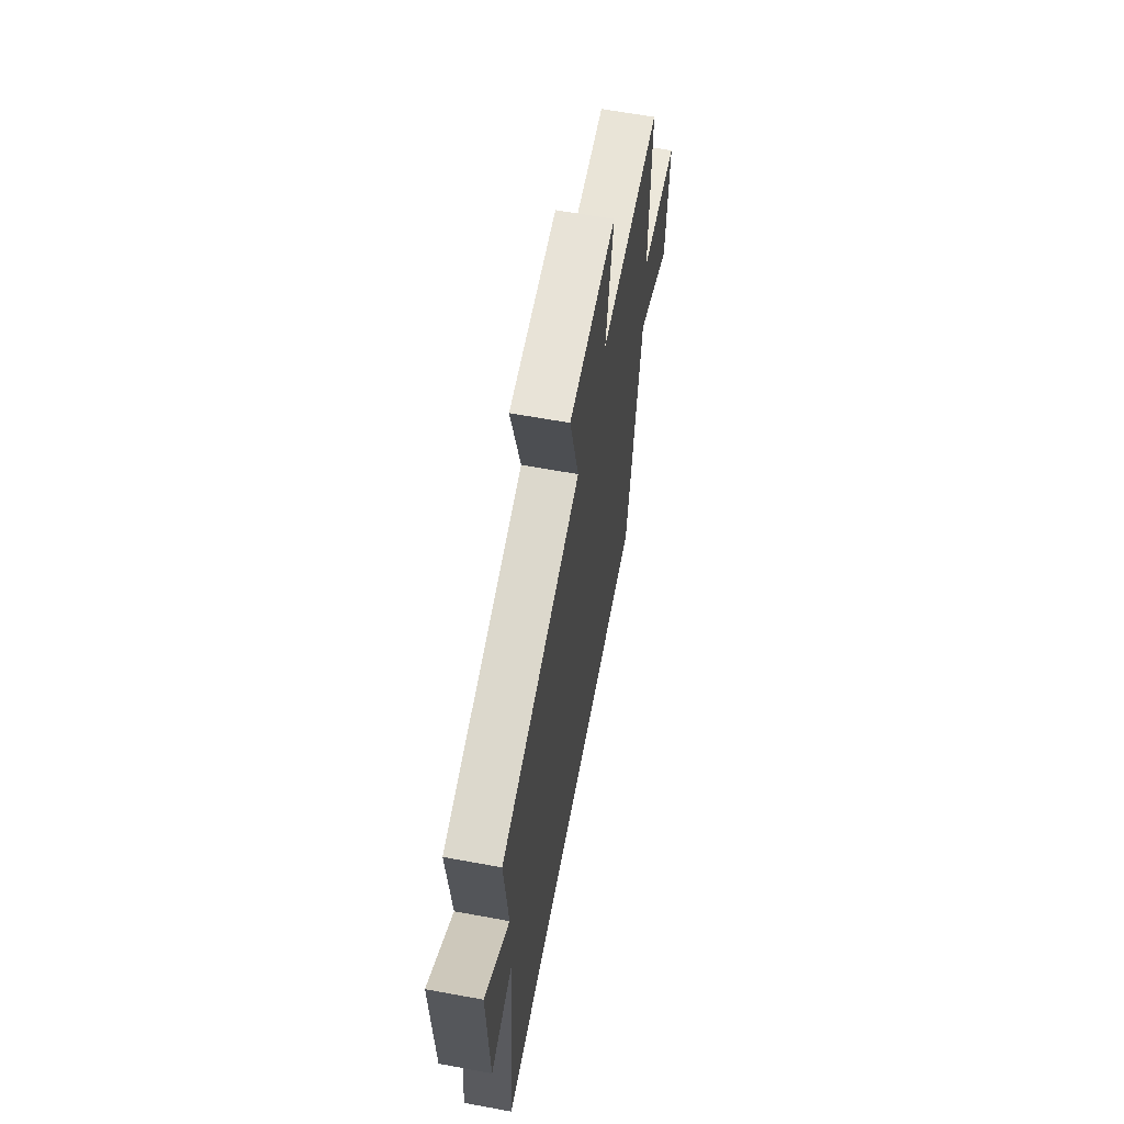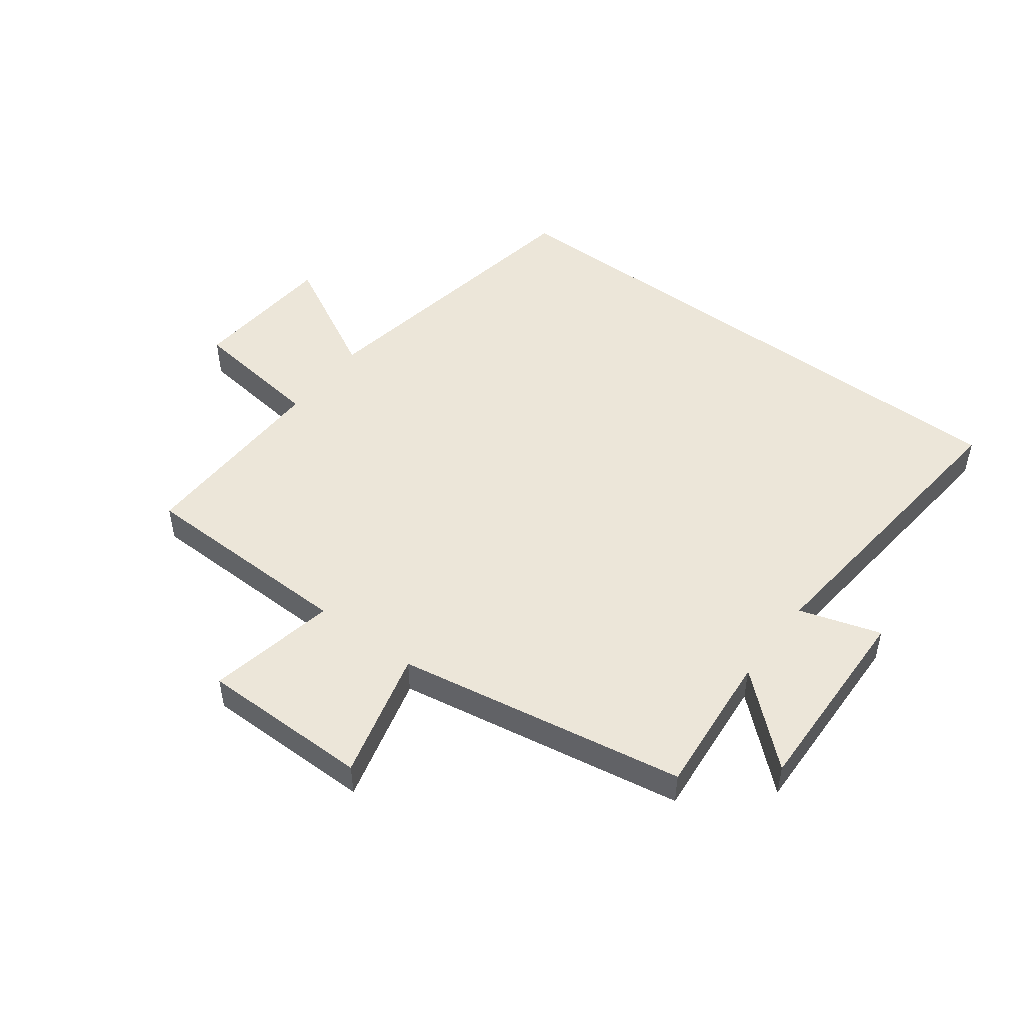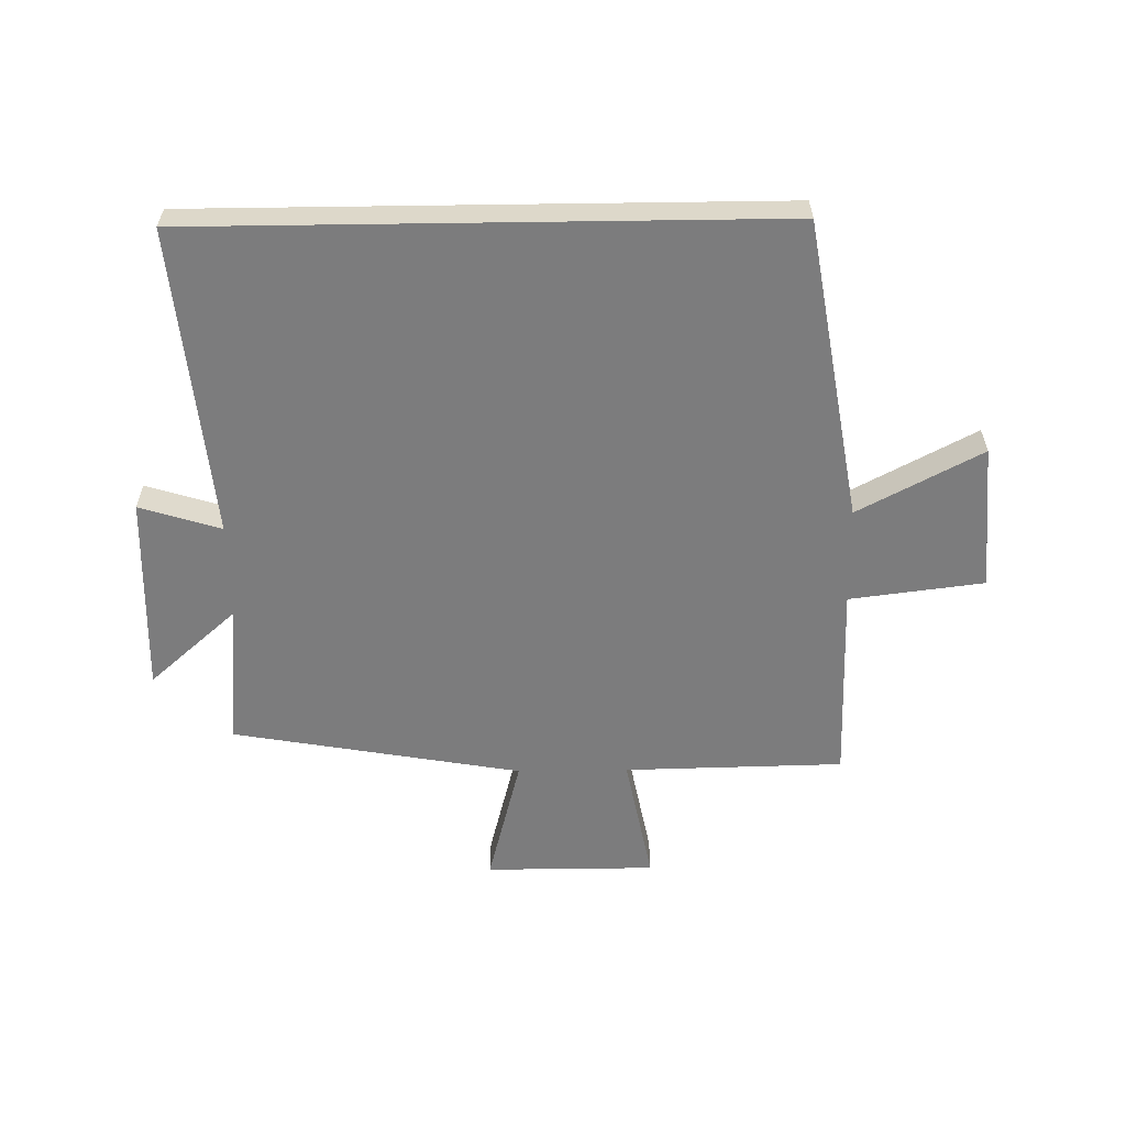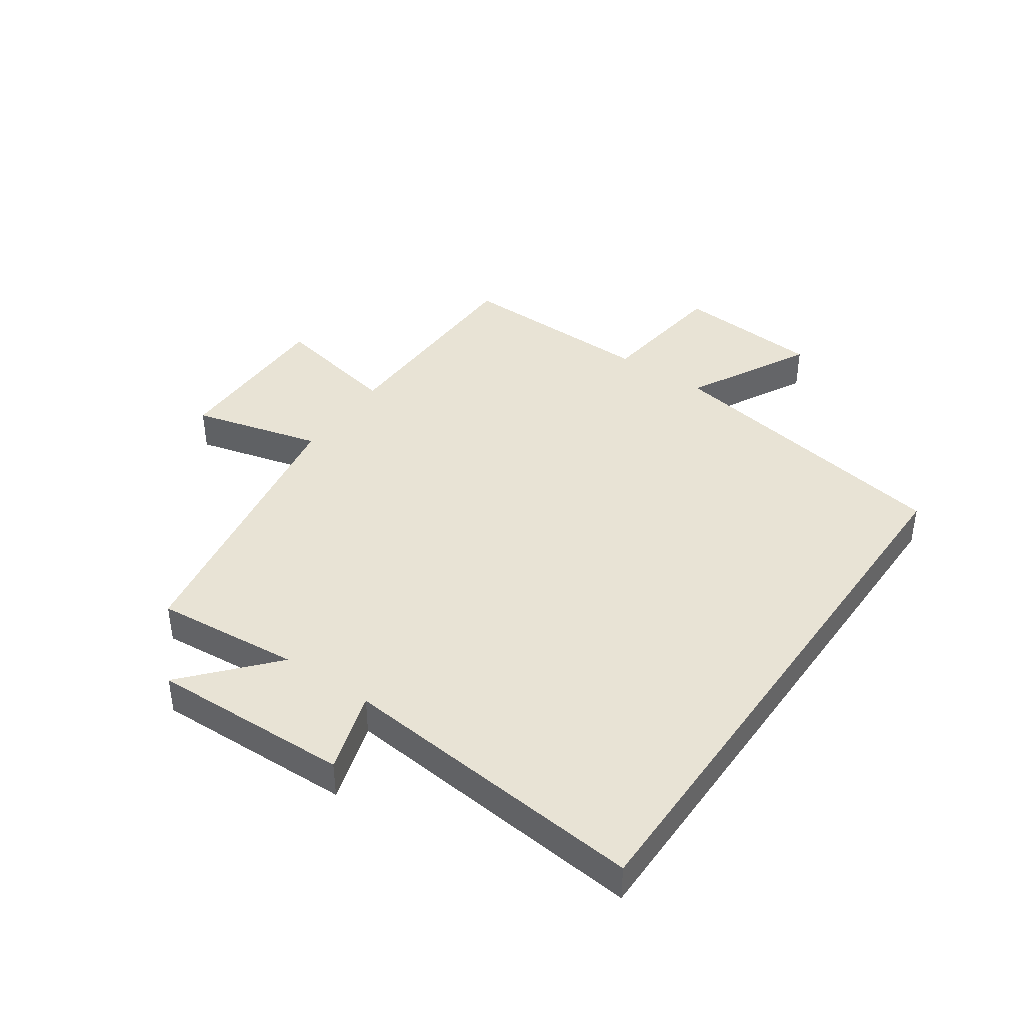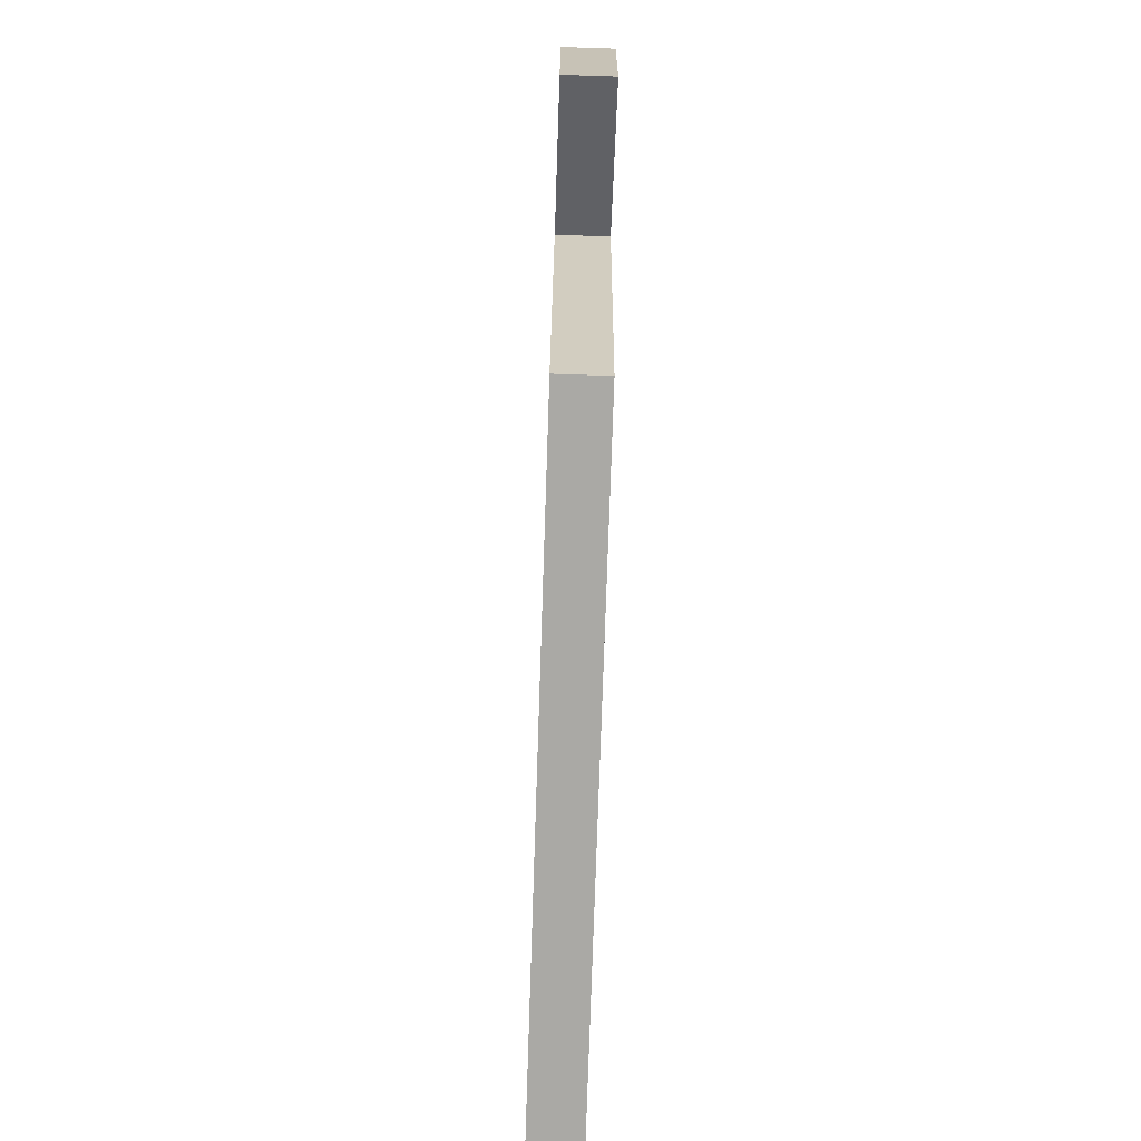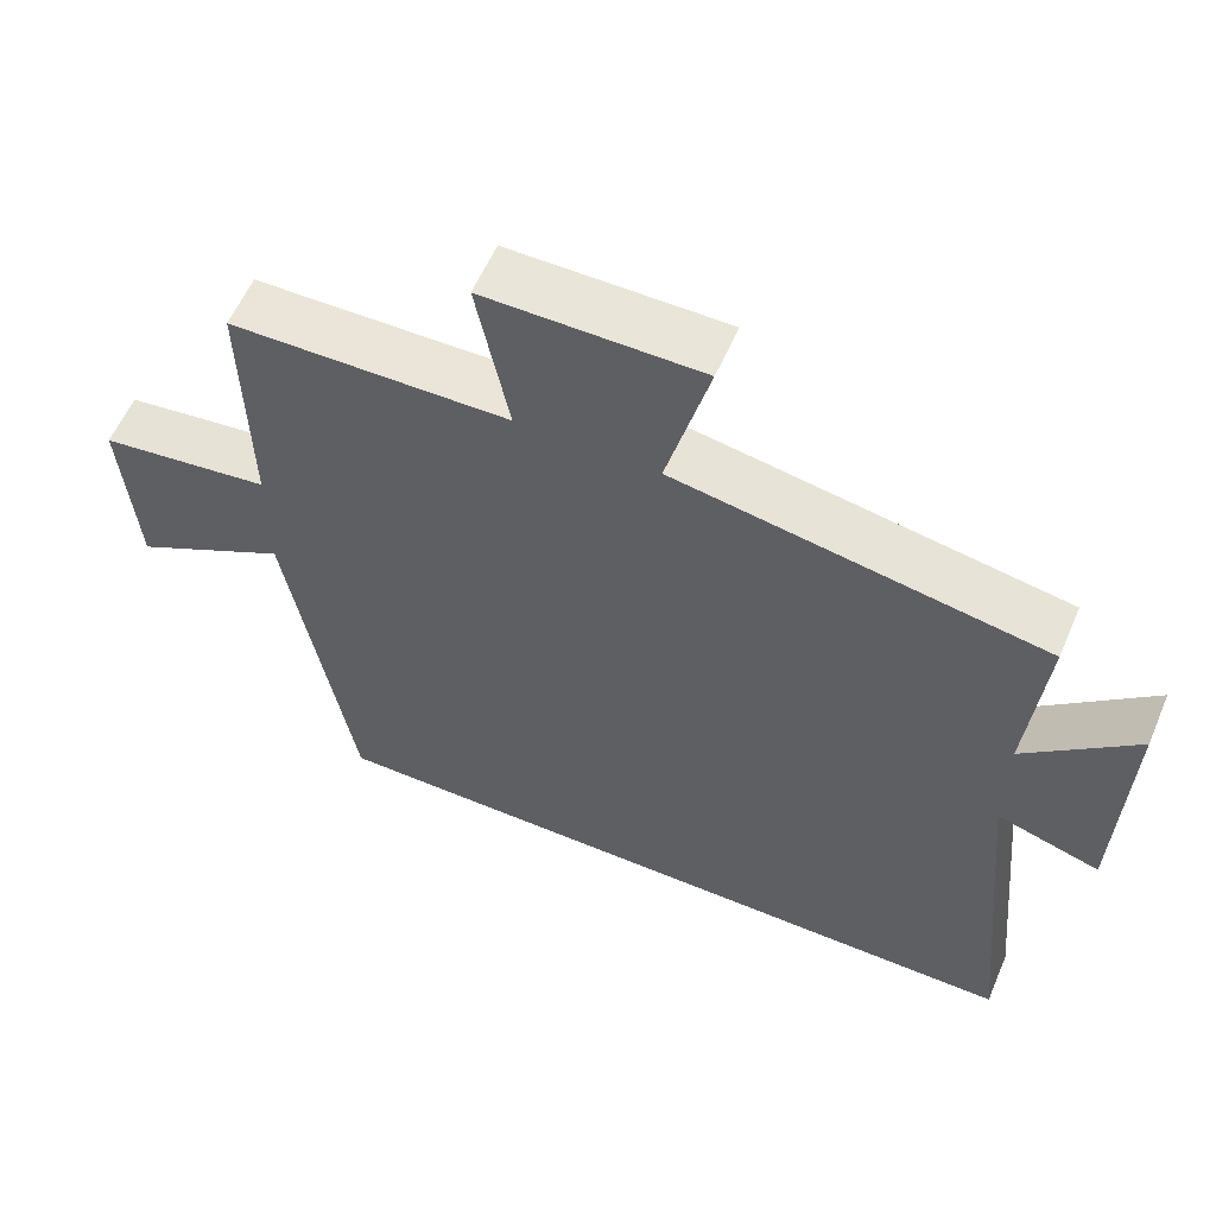
<metadata>
{"format":"obj","ext":"obj","renderer":"f3d","projection":"perspective","resolution":1024,"background":"white","views":[{"elev":62.4,"azim":100.6,"up":"+Z"},{"elev":49.1,"azim":37.0,"up":"+Y"},{"elev":-58.8,"azim":-179.2,"up":"+Y"},{"elev":41.2,"azim":124.8,"up":"+Y"},{"elev":-75.4,"azim":-91.9,"up":"+Z"},{"elev":58.5,"azim":23.2,"up":"+Z"}]}
</metadata>
<code>
v -0.415 0.07 -0.5
v -0.5 0.07 -0.001
v -0.705 0.07 -0.109
v -0.723 0.07 0.133
v -0.5 0.07 0.161
v -0.506 0.07 0.493
v -0.142 0.07 0.5
v -0.184 0.07 0.714
v 0.098 0.07 0.714
v 0.042 0.07 0.5
v 0.522 0.07 0.416
v 0.5 0.07 0.175
v 0.645 0.07 0.303
v 0.635 0.07 -0.027
v 0.5 0.07 0.015
v 0.55 0.07 -0.5
v -0.415 0 -0.5
v -0.5 0 -0.001
v -0.705 0 -0.109
v -0.723 0 0.133
v -0.5 0 0.161
v -0.506 0 0.493
v -0.142 0 0.5
v -0.184 0 0.714
v 0.098 0 0.714
v 0.042 0 0.5
v 0.522 0 0.416
v 0.5 0 0.175
v 0.645 0 0.303
v 0.635 0 -0.027
v 0.5 0 0.015
v 0.55 0 -0.5
f 15 16 1 2
f 12 13 14 15
f 12 15 2
f 10 11 12 2
f 7 8 9 10
f 5 6 7 10
f 5 10 2 3
f 3 4 5
f 18 17 32 31
f 31 30 29 28
f 18 31 28
f 18 28 27 26
f 26 25 24 23
f 26 23 22 21
f 19 18 26 21
f 21 20 19
f 1 17 18 2
f 2 18 19 3
f 3 19 20 4
f 4 20 21 5
f 5 21 22 6
f 6 22 23 7
f 7 23 24 8
f 8 24 25 9
f 9 25 26 10
f 10 26 27 11
f 11 27 28 12
f 12 28 29 13
f 13 29 30 14
f 14 30 31 15
f 15 31 32 16
f 16 32 17 1

</code>
